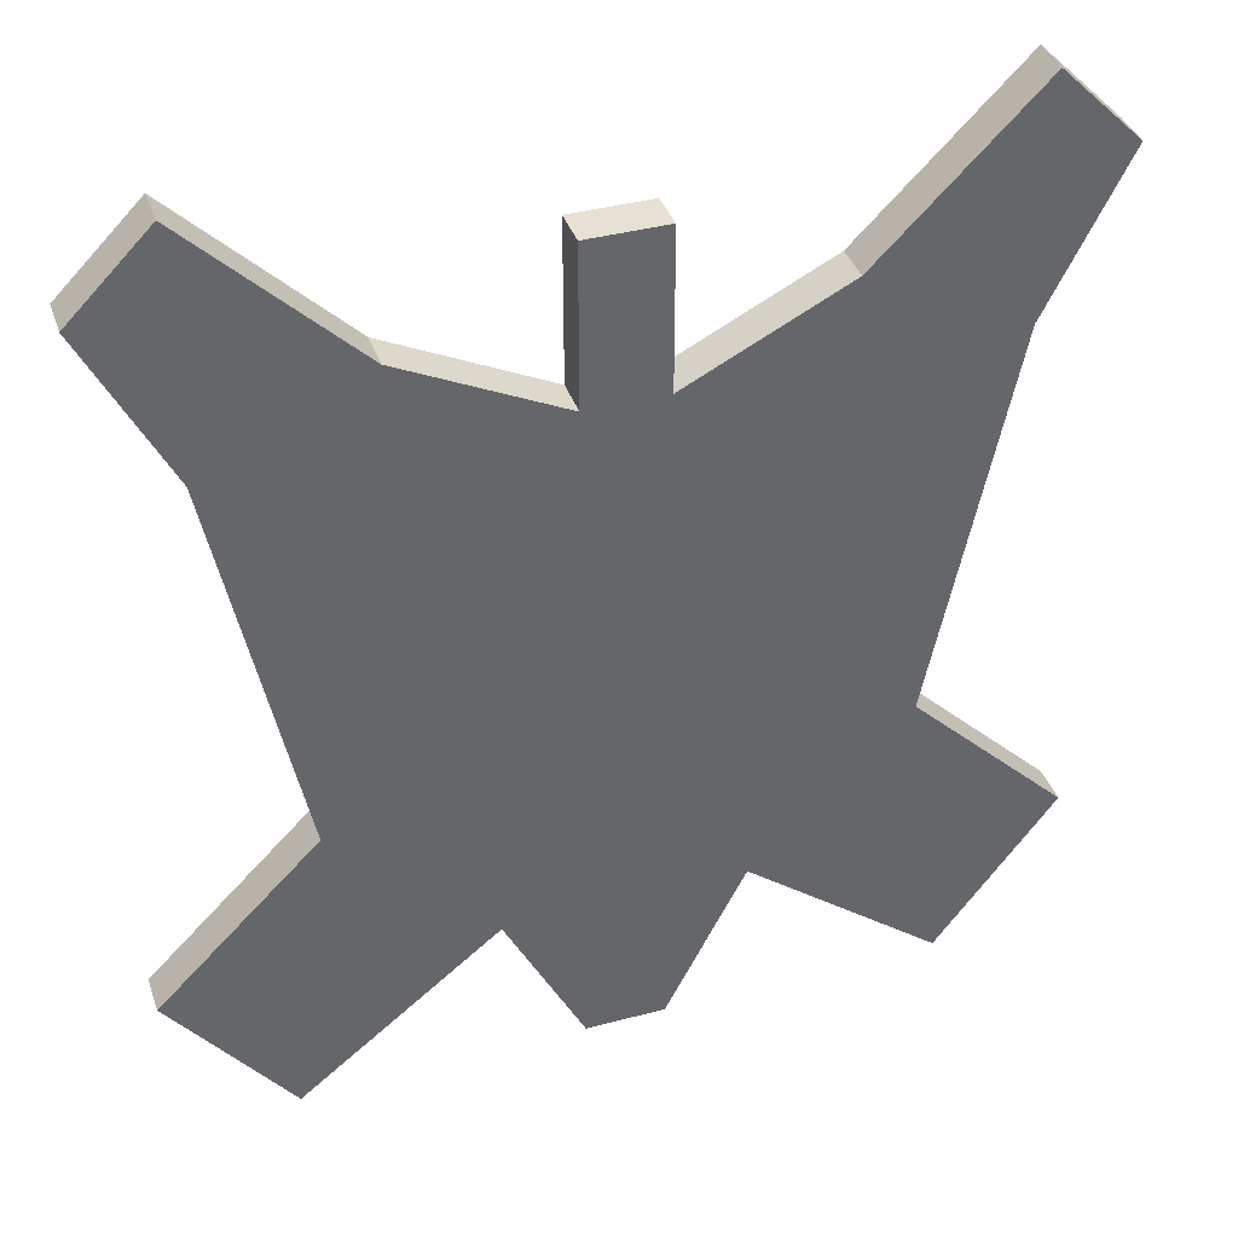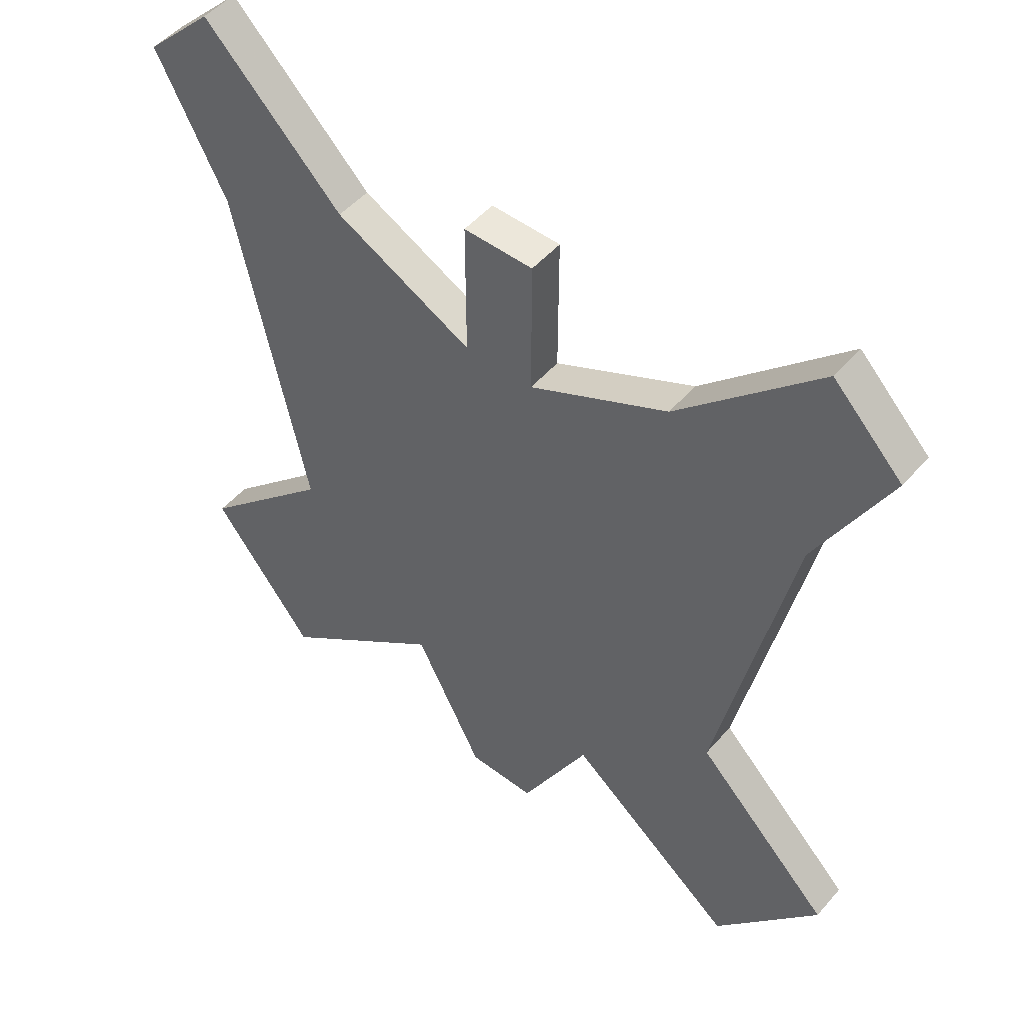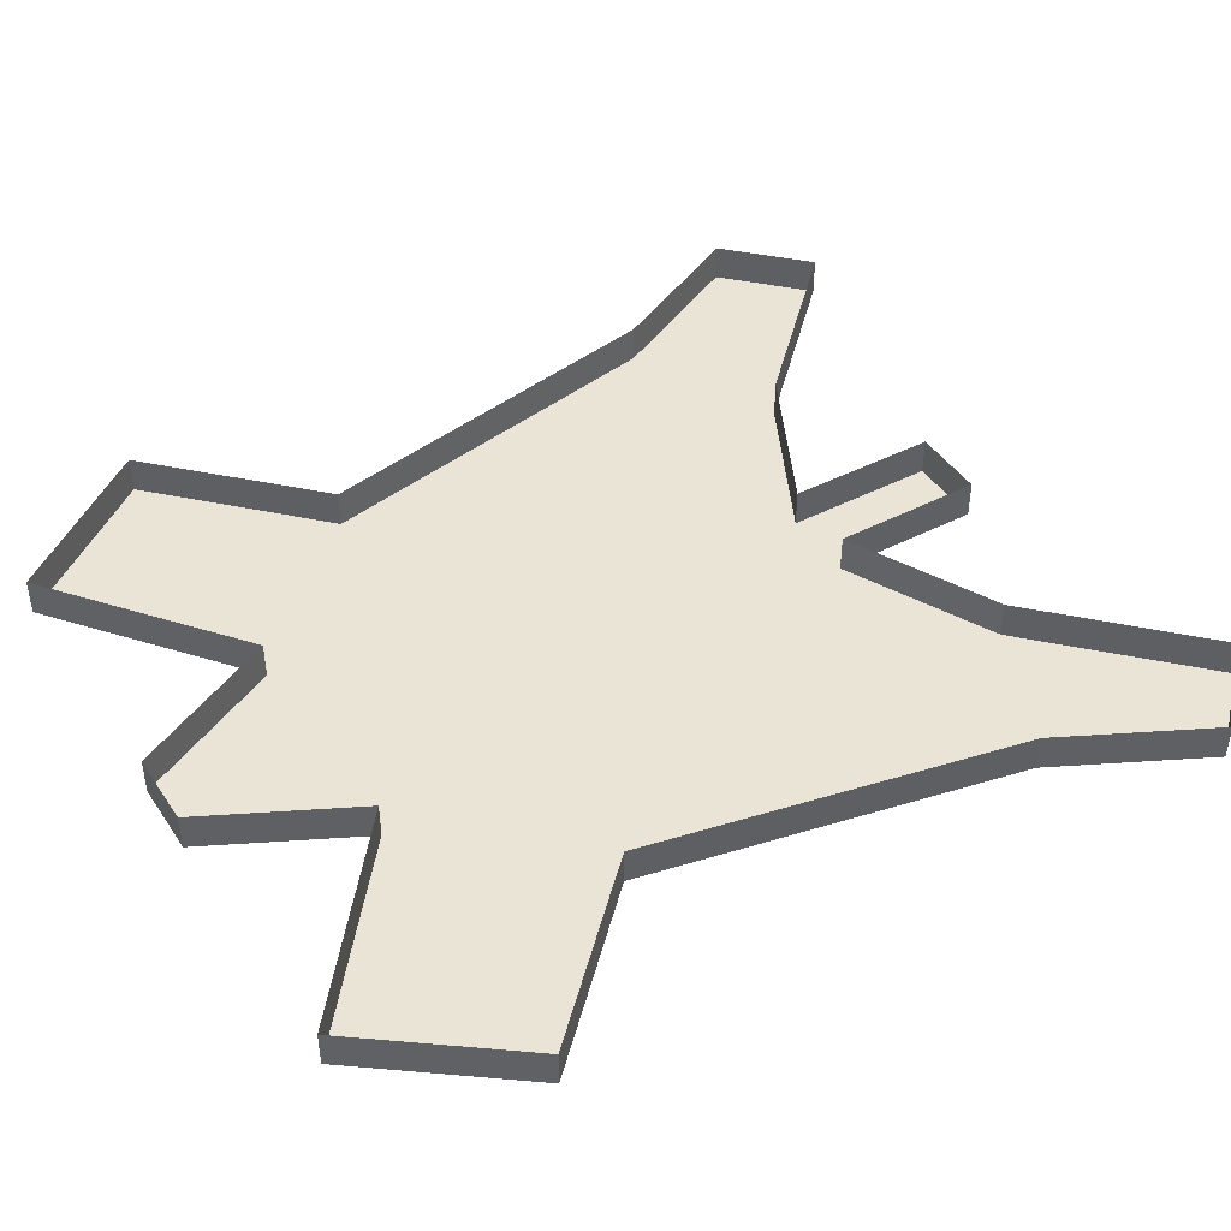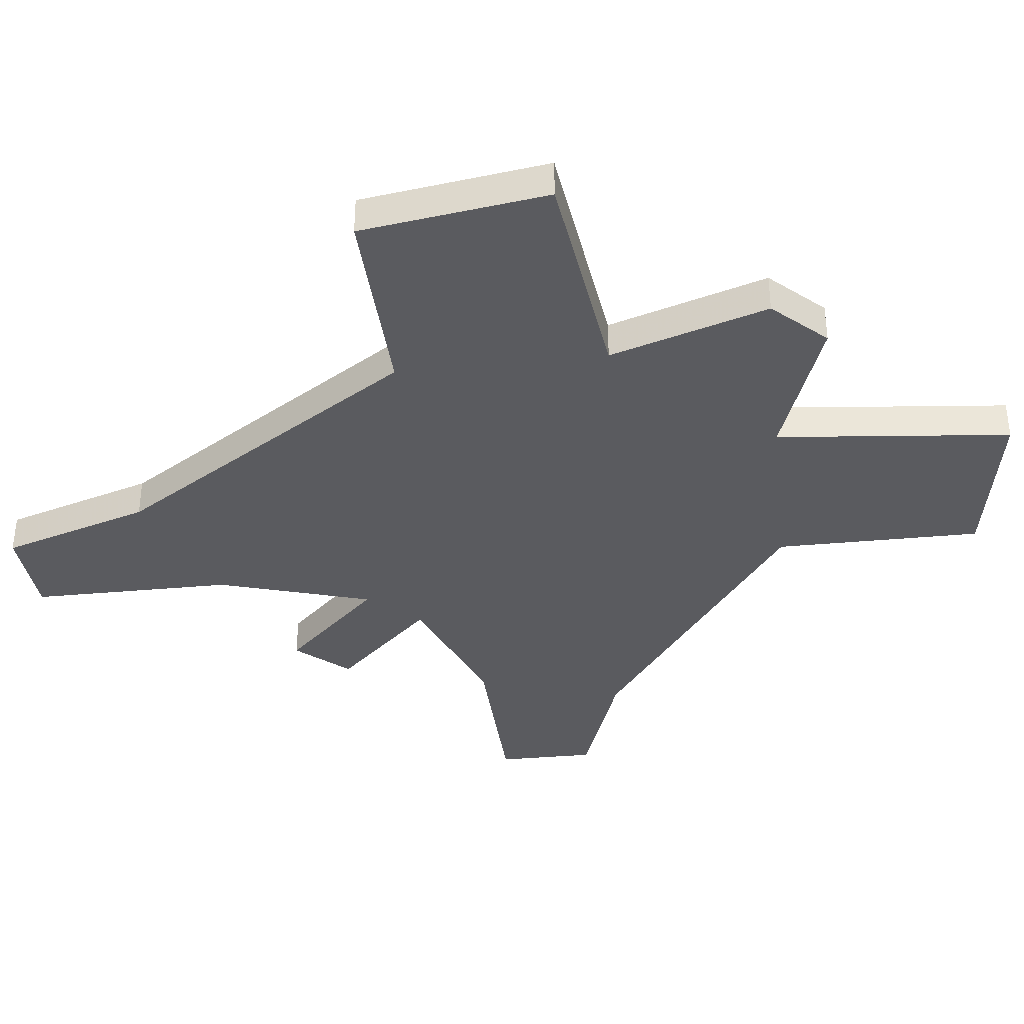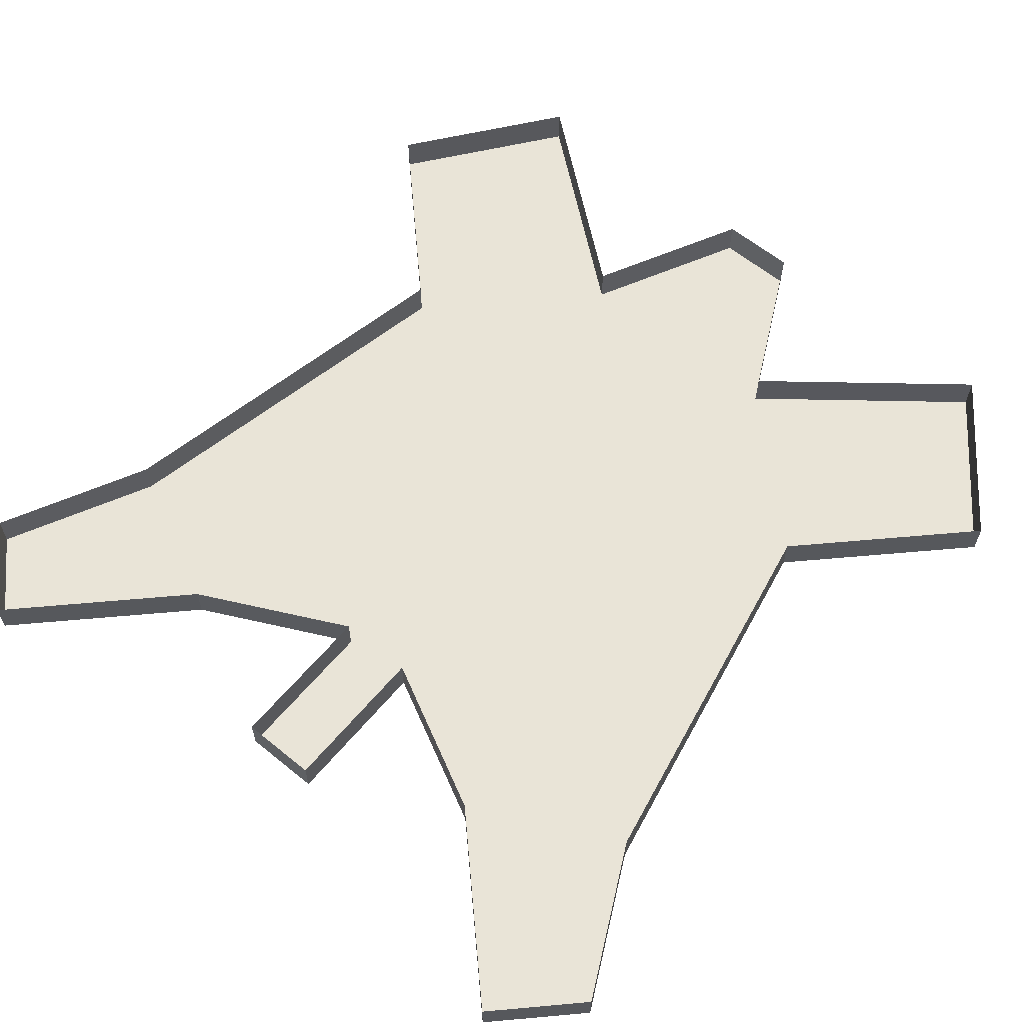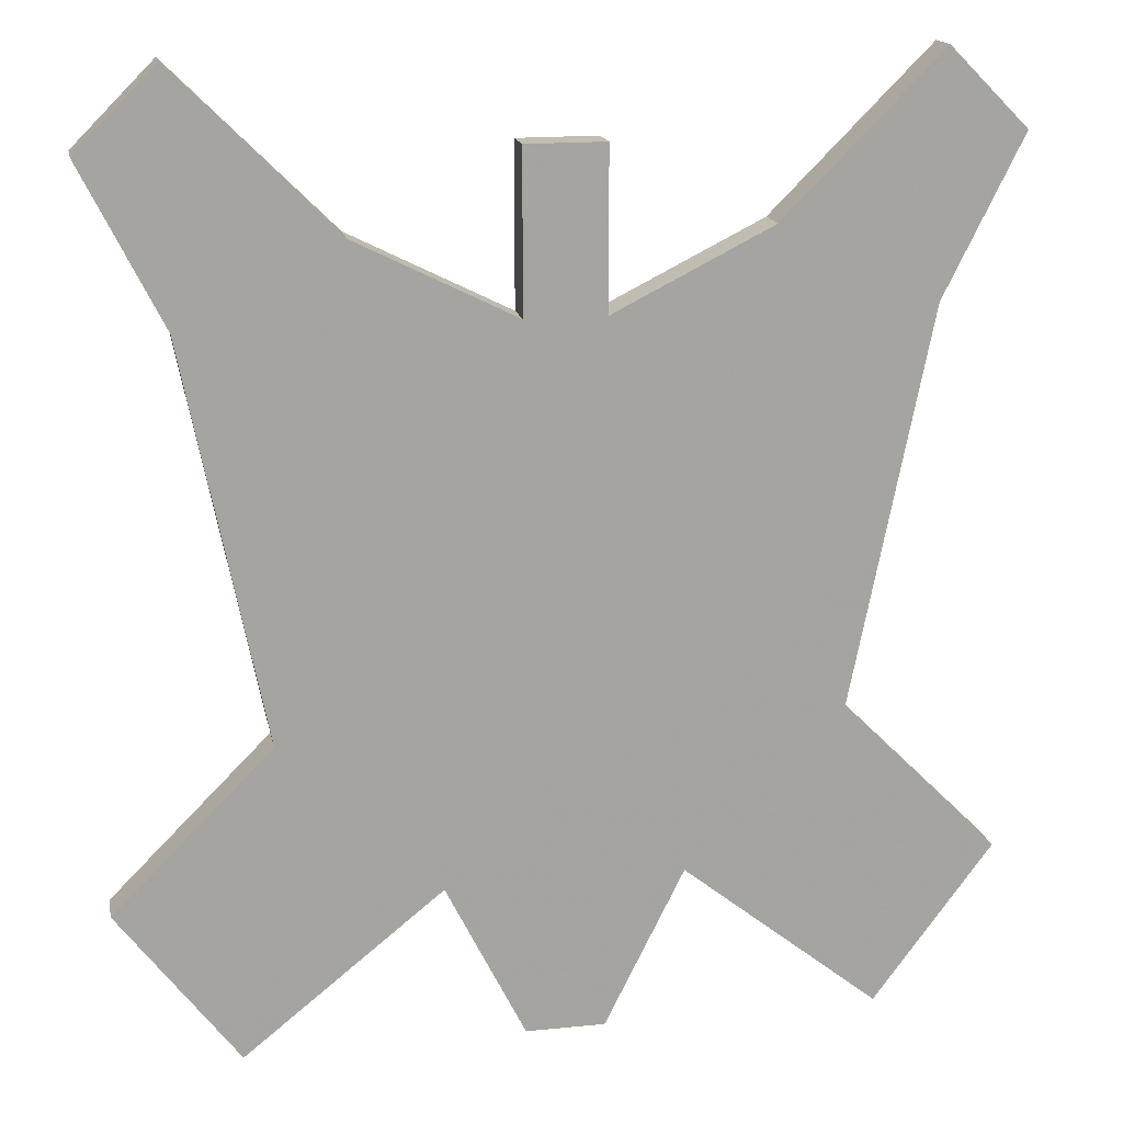
<metadata>
{"format":"obj","ext":"obj","renderer":"f3d","projection":"perspective","resolution":1024,"background":"white","views":[{"elev":39.1,"azim":-18.5,"up":"+Z"},{"elev":51.0,"azim":39.5,"up":"+Z"},{"elev":43.6,"azim":-121.1,"up":"+Y"},{"elev":-33.4,"azim":142.3,"up":"+Y"},{"elev":61.1,"azim":39.8,"up":"+Y"},{"elev":17.0,"azim":-11.5,"up":"+Z"}]}
</metadata>
<code>
v 0.03125 -0.03125 0.25
v 0.03125 -0.03125 0.375
v -0.03125 -0.03125 0.375
v -0.03125 -0.03125 0.25
v 0.09375 -0.03125 -0.1875
v 0.1562 -0.03125 0.3125
v 0.1562 0 0.3125
v 0.03125 0 0.25
v 0.03125 0 0.375
v -0.03125 0 0.375
v -0.03125 0 0.25
v -0.1562 -0.03125 0.3125
v -0.09375 -0.03125 -0.1875
v 0.03125 -0.03125 -0.3125
v 0.03125 0 -0.3125
v 0.09375 0 -0.1875
v 0.25 0 -0.3125
v 0.25 -0.03125 -0.3125
v 0.3438 -0.03125 -0.1875
v 0.2188 -0.03125 -0.0625
v 0.2812 -0.03125 0.25
v 0.3438 -0.03125 0.375
v 0.2812 -0.03125 0.4375
v 0.2812 0 0.4375
v -0.2812 -0.03125 0.4375
v -0.3438 -0.03125 0.375
v -0.2812 -0.03125 0.25
v -0.1562 0 0.3125
v -0.2812 0 0.4375
v -0.3438 0 0.375
v -0.2812 0 0.25
v -0.2188 0 -0.0625
v -0.2188 -0.03125 -0.0625
v -0.25 -0.03125 -0.3125
v -0.09375 0 -0.1875
v -0.03125 -0.03125 -0.3125
v -0.03125 0 -0.3125
v -0.3438 -0.03125 -0.1875
v -0.3438 0 -0.1875
v -0.25 0 -0.3125
v 0.3438 0 -0.1875
v 0.2188 0 -0.0625
v 0.2812 0 0.25
v 0.3438 0 0.375
f 1 2 3
f 1 3 4
f 1 4 5
f 1 5 6
f 1 6 7
f 1 7 8
f 1 8 9
f 1 9 2
f 2 9 3
f 3 9 10
f 3 10 11
f 3 11 4
f 4 11 12
f 4 12 13
f 4 13 5
f 5 13 14
f 5 14 15
f 5 15 16
f 5 16 17
f 5 17 18
f 5 18 19
f 5 19 20
f 5 20 6
f 6 20 21
f 6 21 22
f 6 22 23
f 6 23 24
f 6 24 7
f 25 26 27
f 25 27 12
f 25 12 28
f 25 28 29
f 25 29 26
f 26 29 30
f 26 30 27
f 27 30 31
f 27 31 32
f 27 32 33
f 27 33 12
f 12 33 13
f 13 33 34
f 13 34 35
f 13 35 36
f 13 36 14
f 14 36 37
f 14 37 15
f 33 38 34
f 34 38 39
f 34 39 40
f 34 40 35
f 36 35 37
f 38 33 32
f 38 32 39
f 12 11 28
f 17 41 19
f 17 19 18
f 41 42 20
f 41 20 19
f 43 21 20
f 43 20 42
f 43 44 22
f 43 22 21
f 44 24 23
f 44 23 22

</code>
